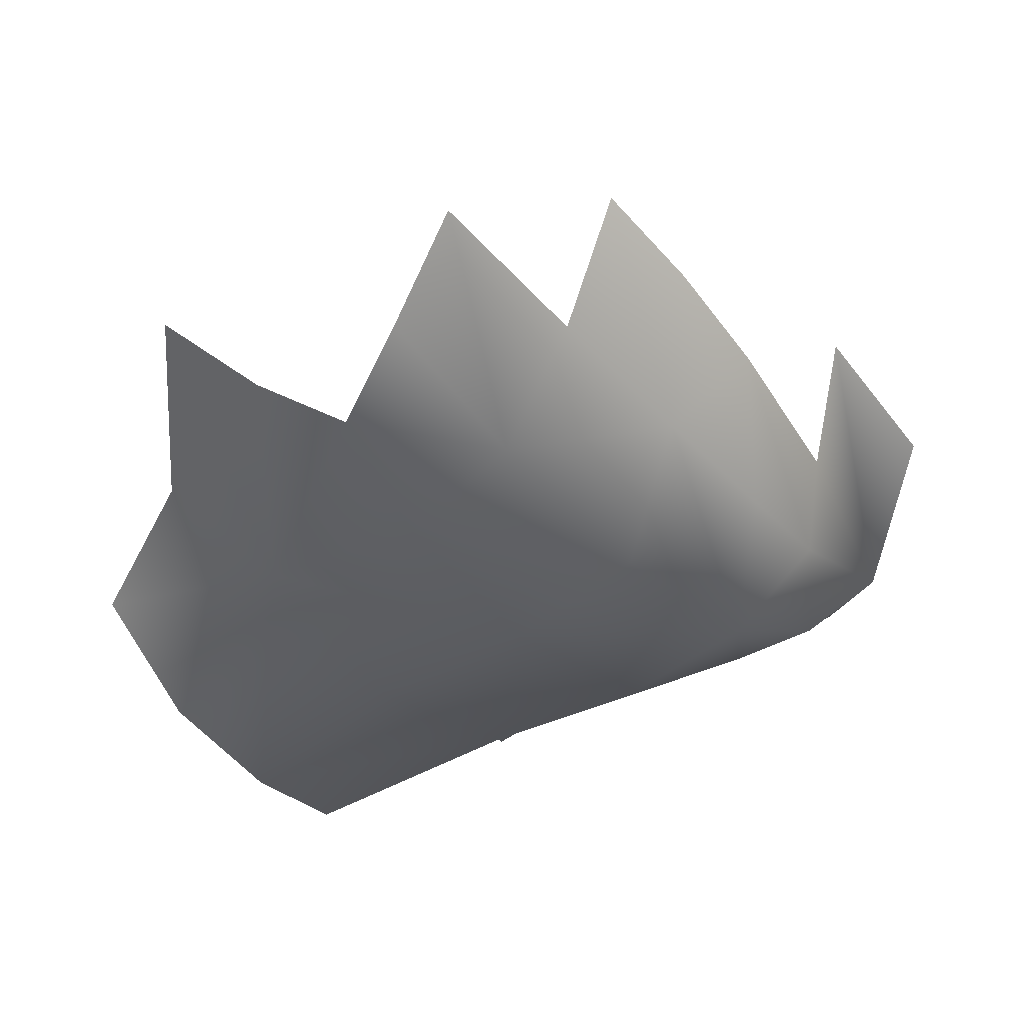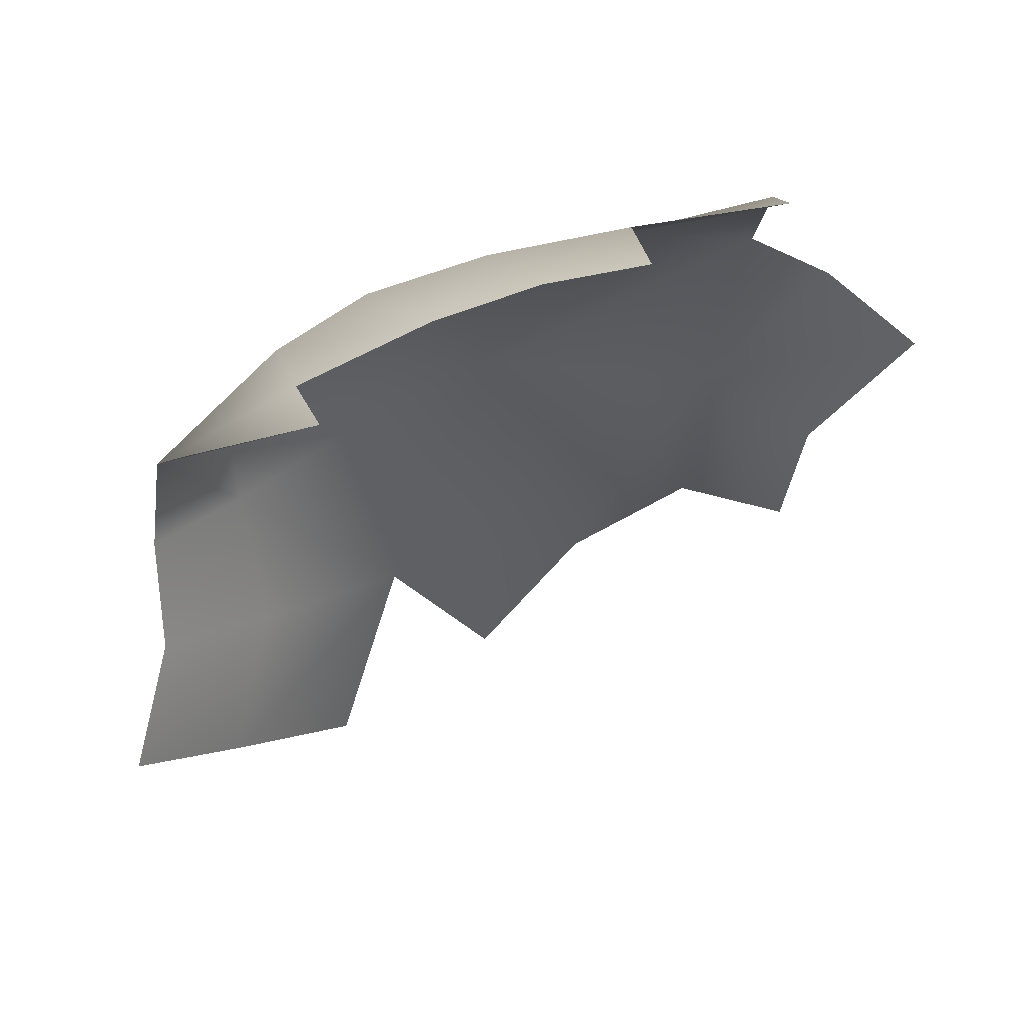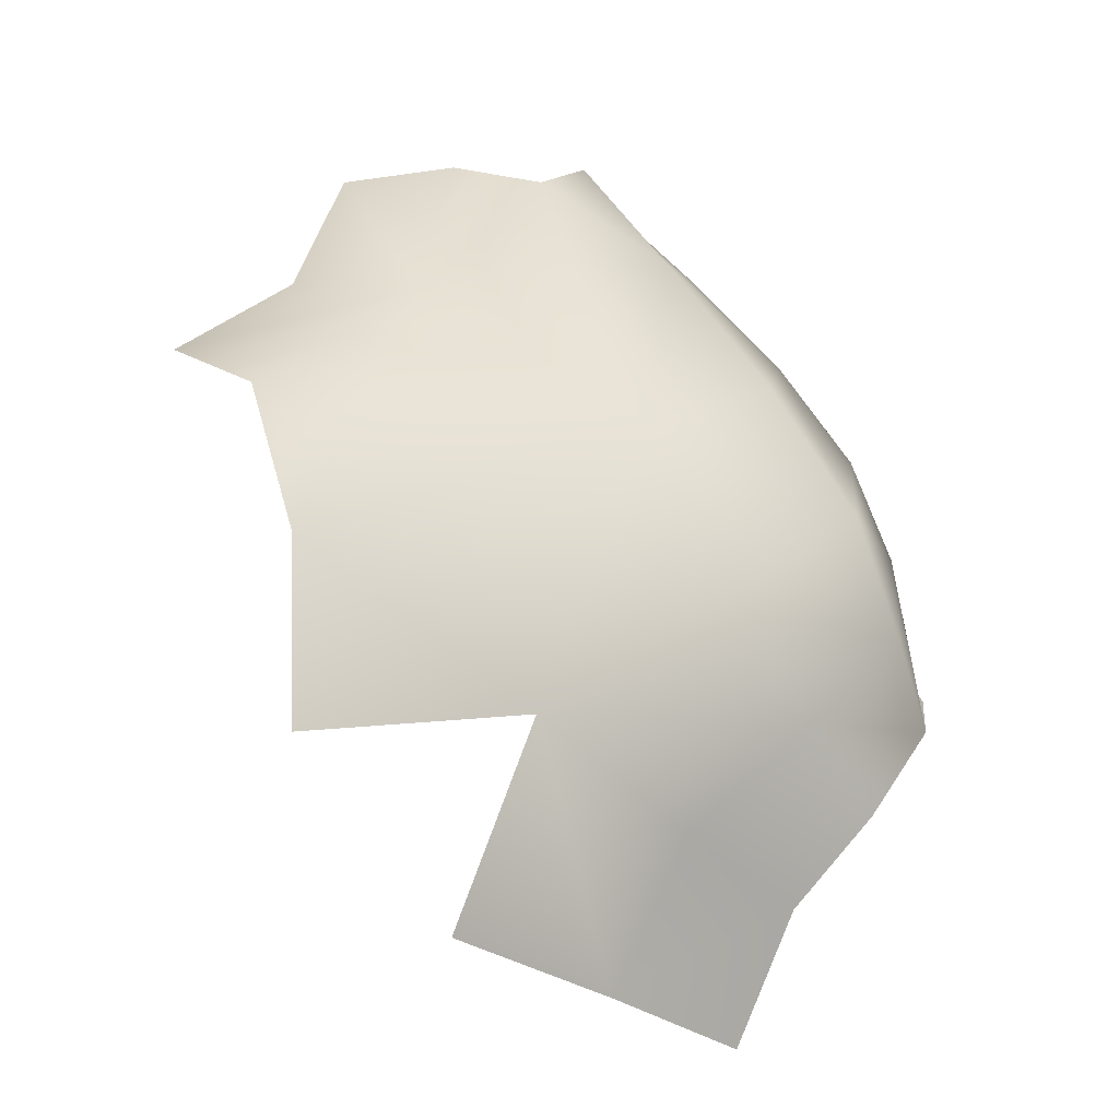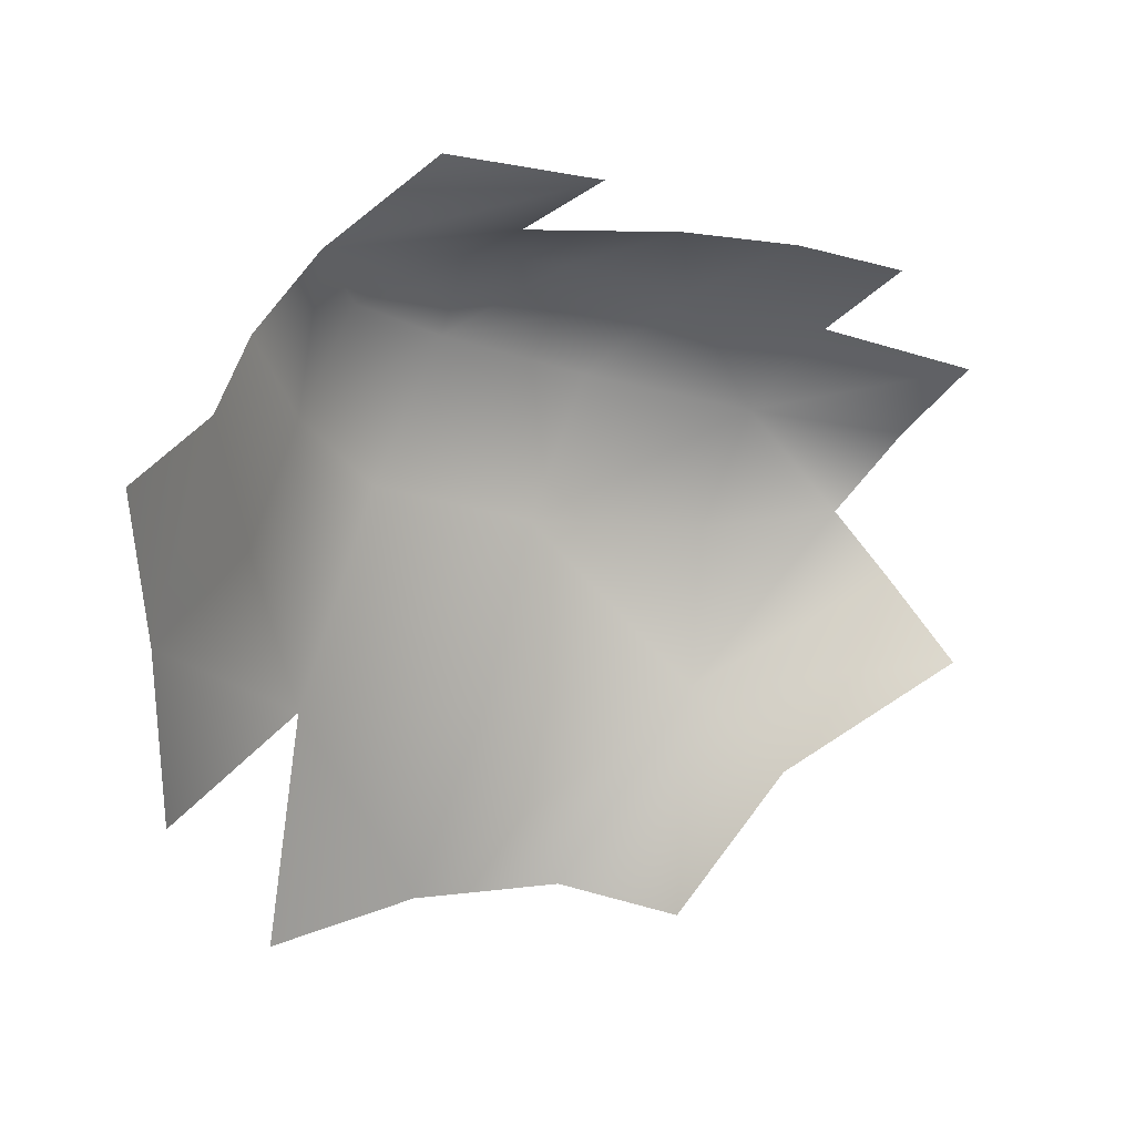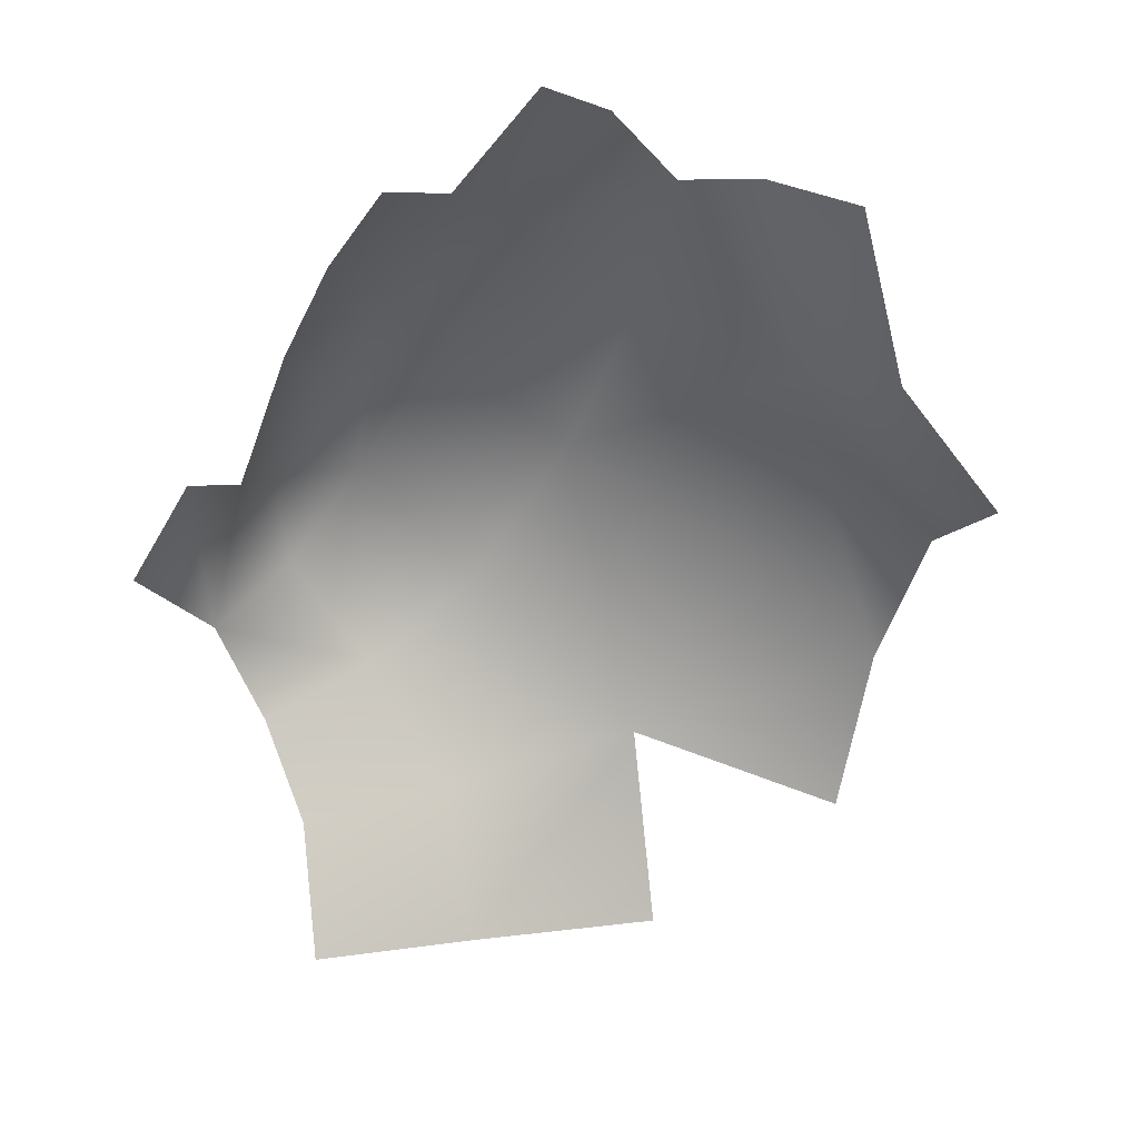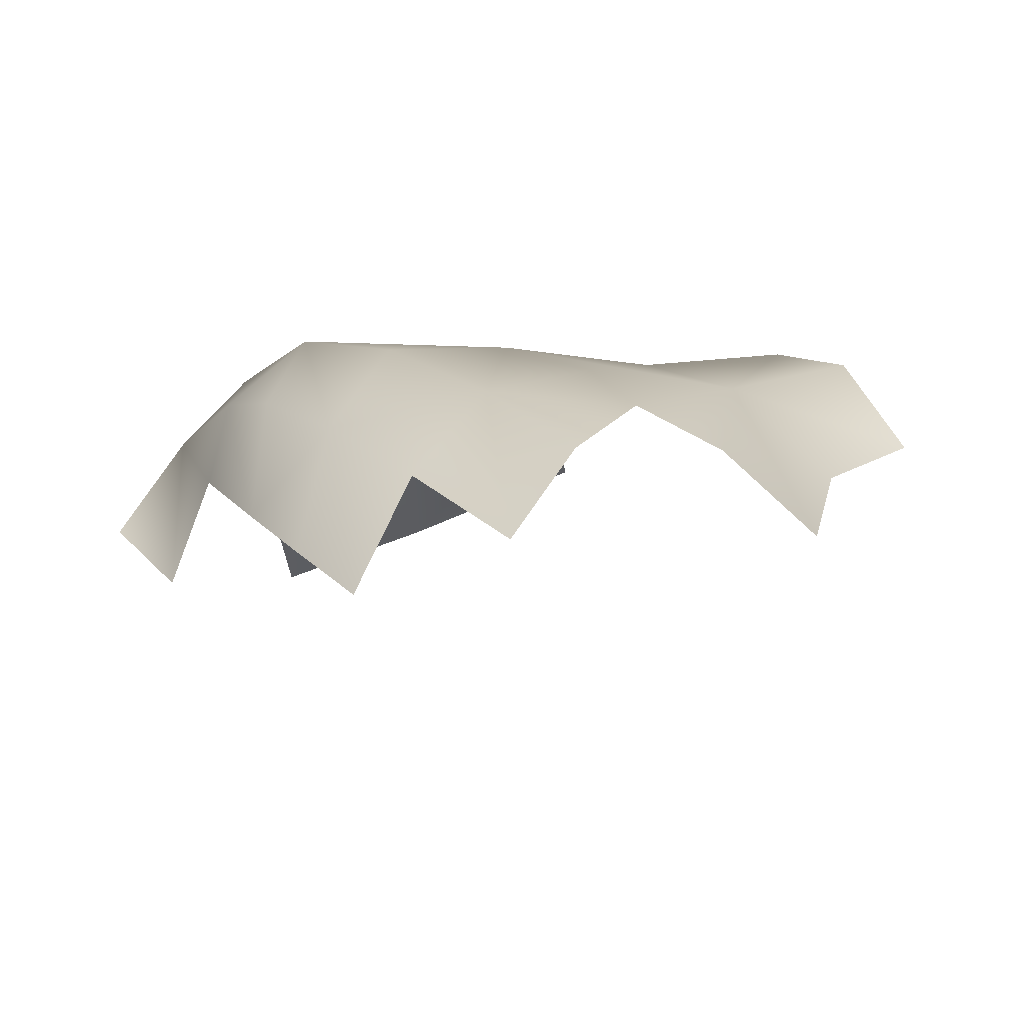
<metadata>
{"format":"obj","ext":"obj","renderer":"f3d","projection":"perspective","resolution":1024,"background":"white","views":[{"elev":30.5,"azim":-179.4,"up":"+Z"},{"elev":-13.6,"azim":-30.3,"up":"+Y"},{"elev":-65.2,"azim":154.1,"up":"+Z"},{"elev":-71.5,"azim":-64.0,"up":"+Y"},{"elev":-33.0,"azim":10.2,"up":"+Y"},{"elev":29.3,"azim":7.2,"up":"+Y"}]}
</metadata>
<code>
g TreeShadows09
v -5583 -484.6 -2084
v -5336 -445 -1749
v -5220 -455.7 -1998
v -5358 -532.3 -2331
v -5010 -662.2 -2535
v -5013 -531.6 -1943
v -6540 -1061 -2797
v -6353 -935.8 -2364
v -6333 -793.8 -2535
v -6357 -865.5 -2822
v -6158 -833.1 -2024
v -6179 -676.1 -2330
v -6333 -793.8 -2535
v -6353 -935.8 -2364
v -6155 -672.8 -2697
v -6357 -865.5 -2822
v -4785 -706.8 -1878
v -4748 -829.7 -2396
v -5010 -662.2 -2535
v -4748 -829.7 -2396
v -4549 -942.6 -2804
v -4720 -833.3 -3067
v -5550 -1144 -3373
v -5262 -840 -3014
v -4904 -966.2 -3395
v -4904 -966.2 -3395
v -5050 -1232 -3708
v -5550 -1144 -3373
v -4904 -966.2 -3395
v -5262 -840 -3014
v -5613 -666.4 -2713
v -5358 -532.3 -2331
v -5550 -1144 -3373
v -5916 -845.7 -2998
v -5613 -666.4 -2713
v -5613 -666.4 -2713
v -5876 -553.2 -2425
v -5613 -666.4 -2713
v -6155 -672.8 -2697
v -5583 -484.6 -2084
v -5583 -484.6 -2084
v -5550 -1144 -3373
v -5552 -1552 -3676
v -5994 -1676 -3451
v -6023 -1337 -3234
v -6370 -1470 -3121
v -6023 -1337 -3234
v -5994 -1676 -3451
v -6367 -1774 -3291
v -6370 -1470 -3121
v -6456 -1220 -3009
v -6198 -1057 -3040
v -6198 -1057 -3040
v -6540 -1061 -2797
v -6357 -865.5 -2822
v -6357 -865.5 -2822
v -5583 -484.6 -2084
v -5719 -576.6 -1815
v -5454 -560.1 -1524
v -5454 -560.1 -1524
v -6628 -1140 -2430
v -6401 -1100 -2123
v -5967 -609.5 -2087
v -5967 -609.5 -2087
v -6158 -833.1 -2024
v -5992 -781.6 -1783
v -5818 -762.7 -1579
f 26 27 28
f 14 11 13
f 12 13 11
f 13 12 15
f 63 15 12
f 15 63 37
f 41 37 63
f 37 41 38
f 15 37 38
f 63 12 11
f 15 16 13
f 39 35 34
f 33 34 35
f 34 33 53
f 47 53 33
f 53 47 46
f 48 46 47
f 46 48 49
f 53 39 34
f 39 53 56
f 5 4 3
f 1 3 4
f 3 1 2
f 60 2 1
f 3 6 5
f 17 5 6
f 5 17 18
f 21 19 20
f 19 21 22
f 29 19 22
f 19 29 30
f 31 19 30
f 19 31 32
f 40 32 31
f 66 67 64
f 58 64 67
f 64 58 57
f 59 57 58
f 65 66 64
f 61 62 7
f 8 7 62
f 7 8 9
f 9 10 7
f 52 54 55
f 54 52 51
f 50 51 52
f 36 24 23
f 25 23 24
f 44 42 43
f 42 44 45

</code>
